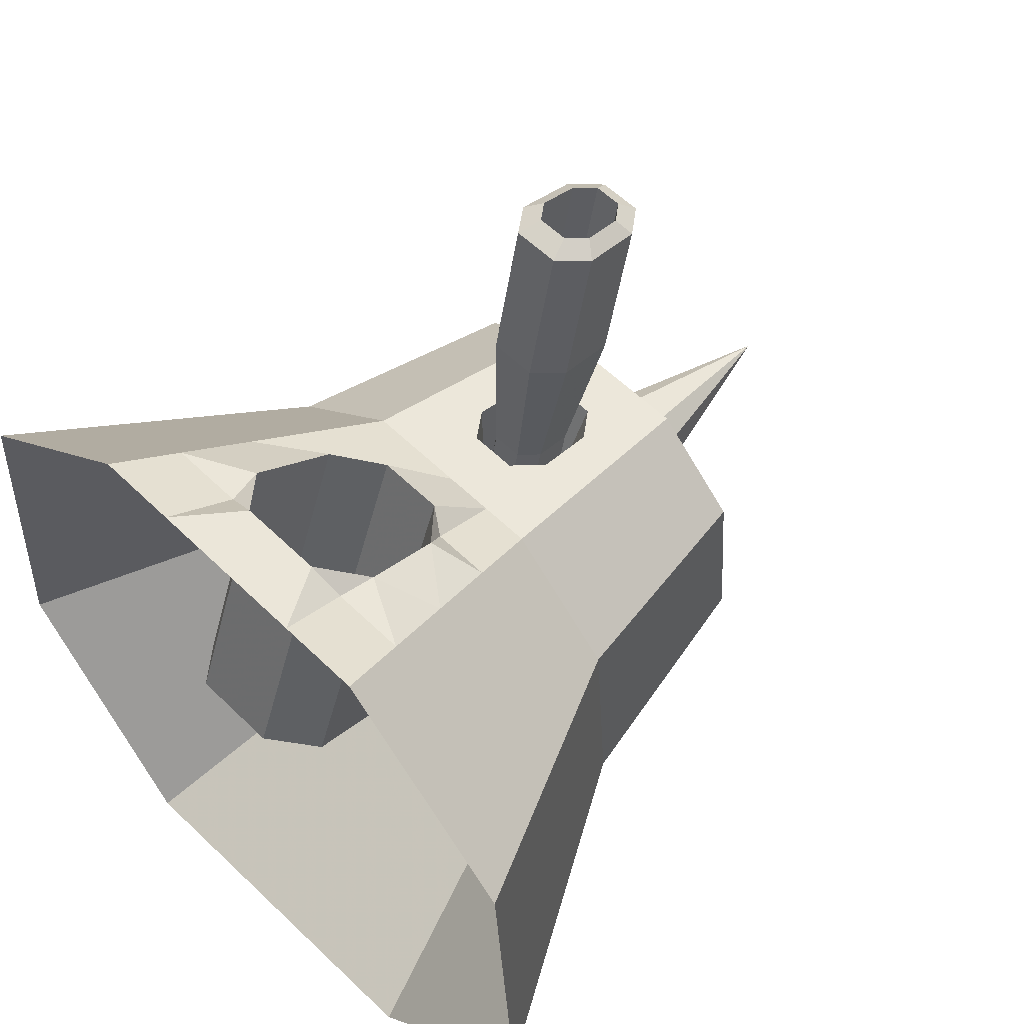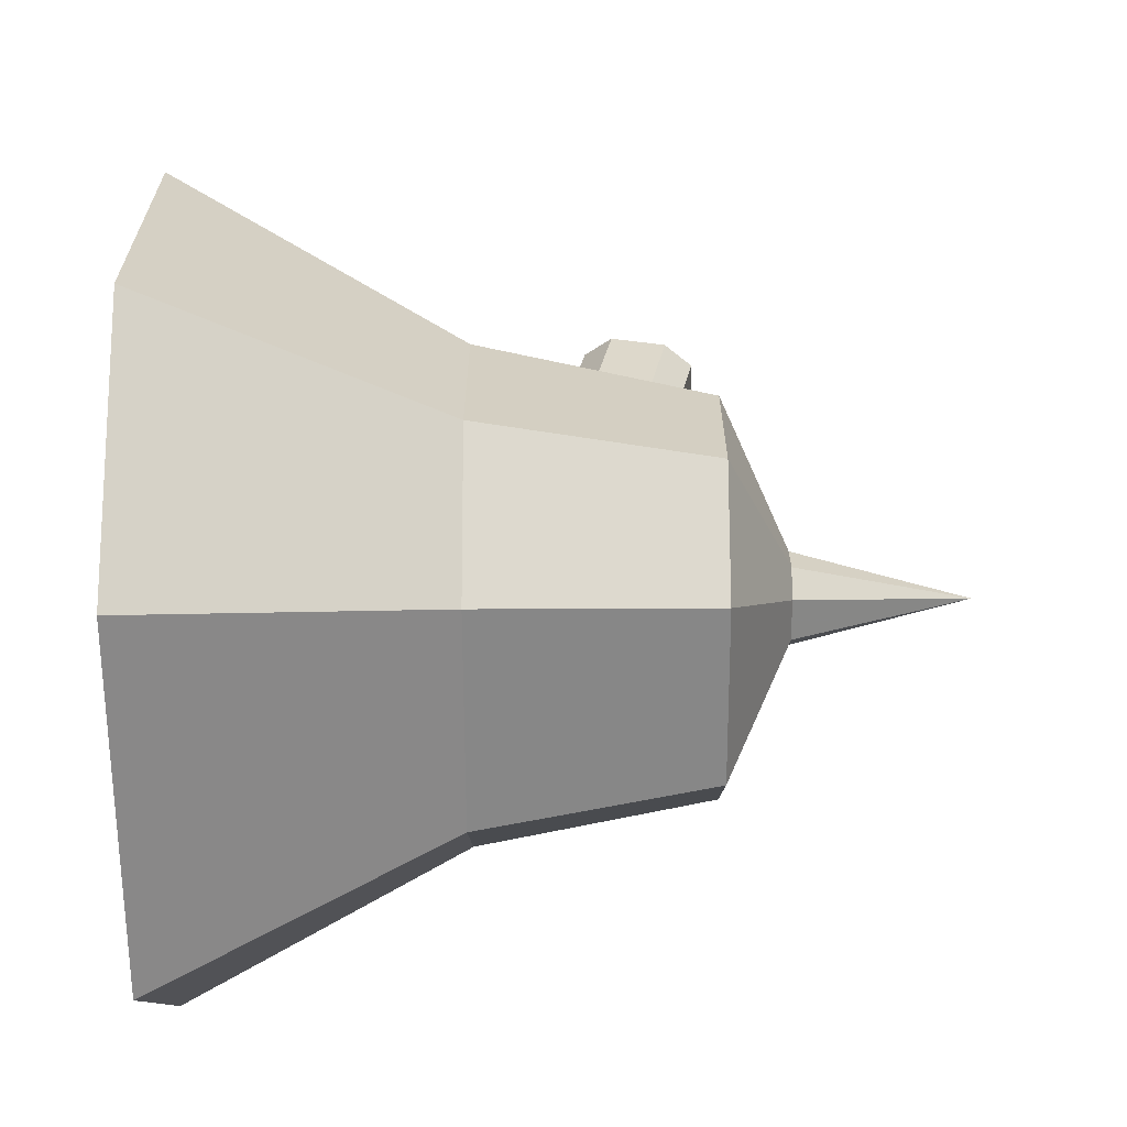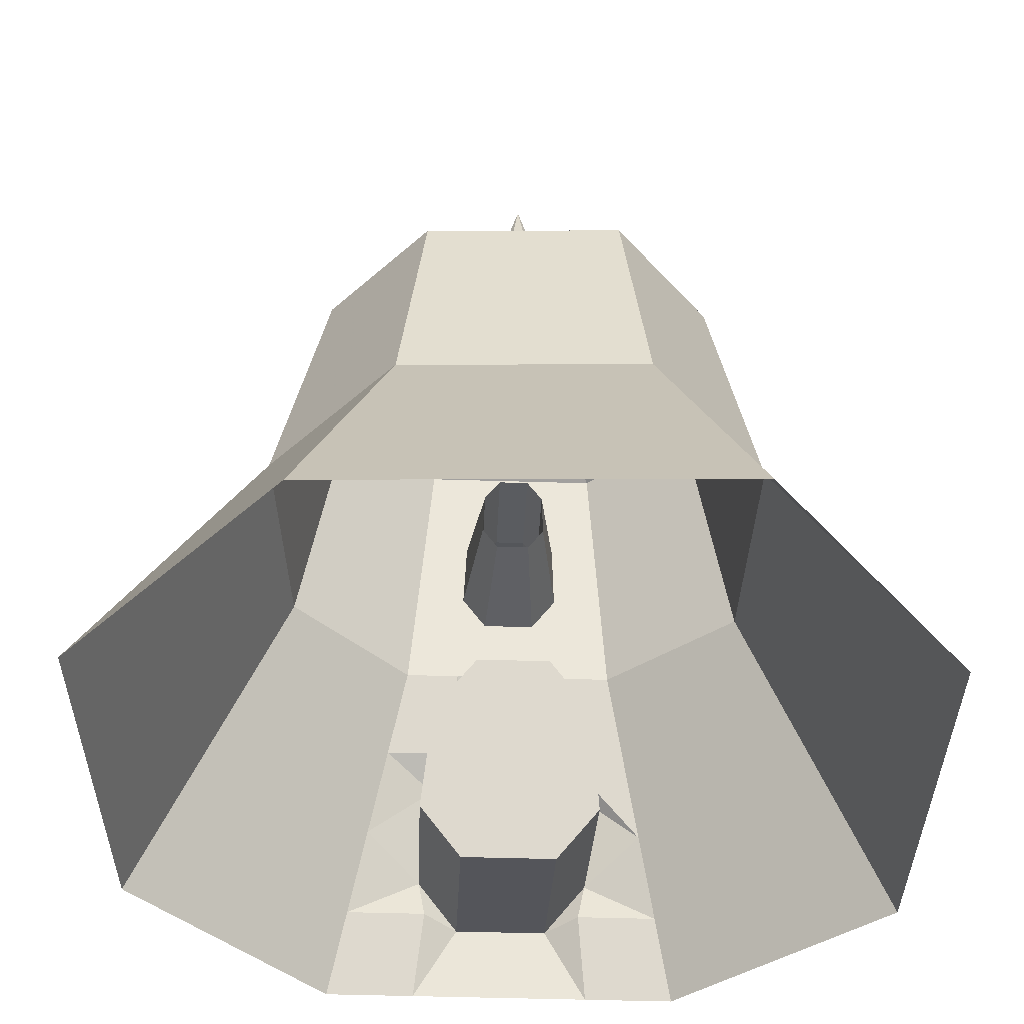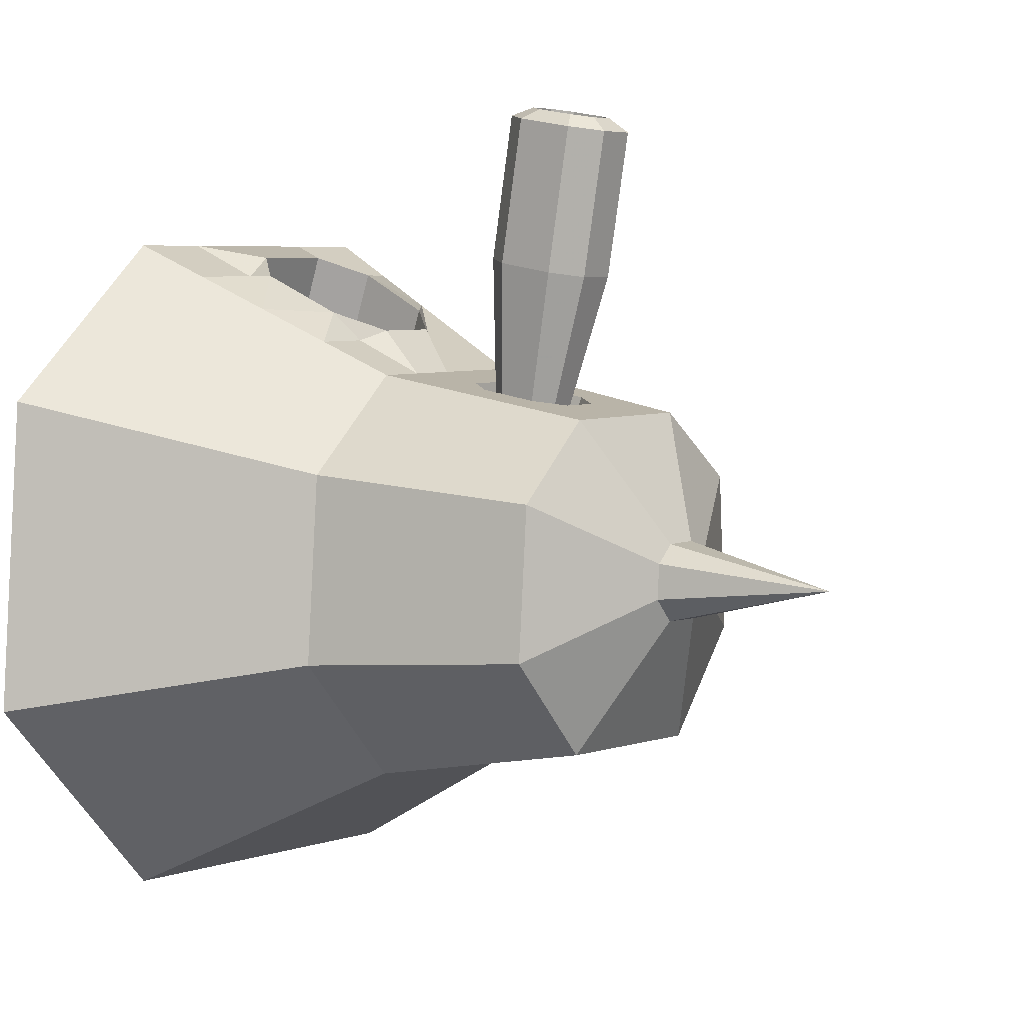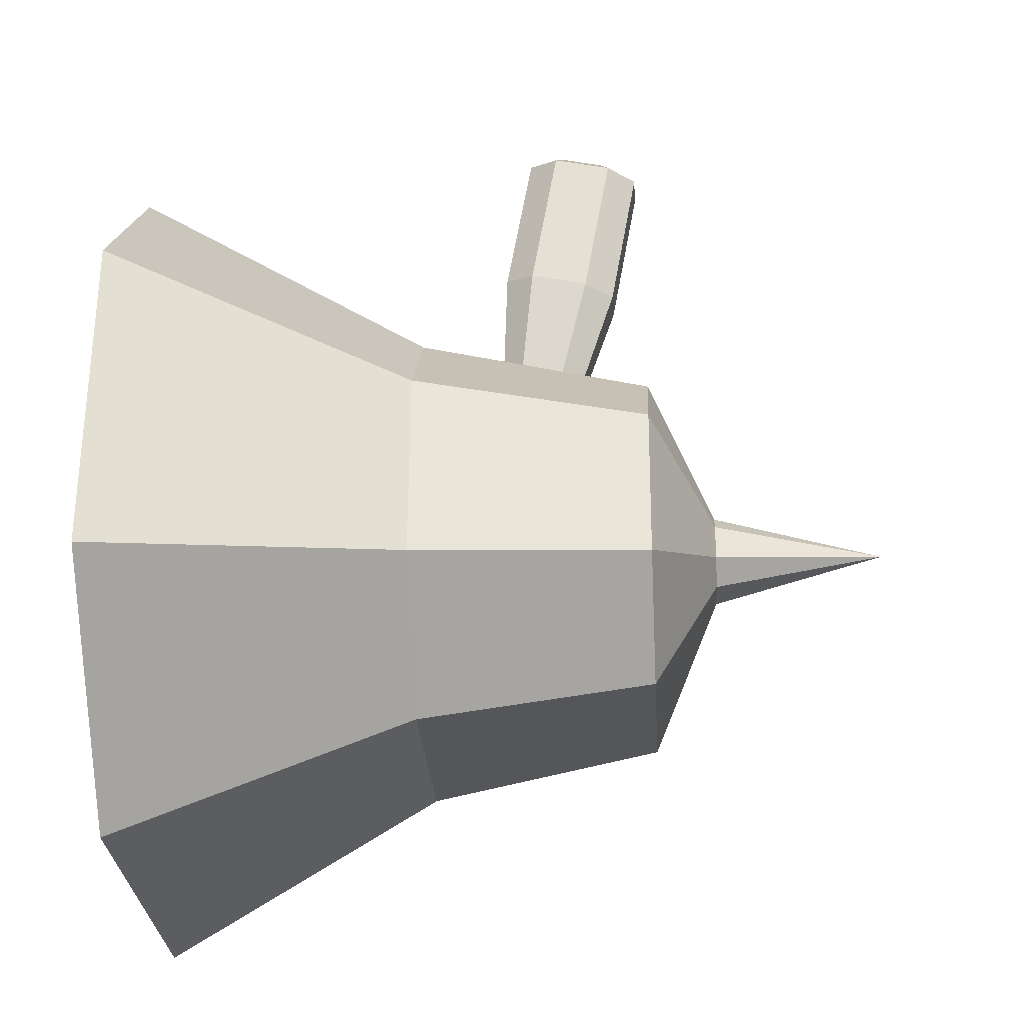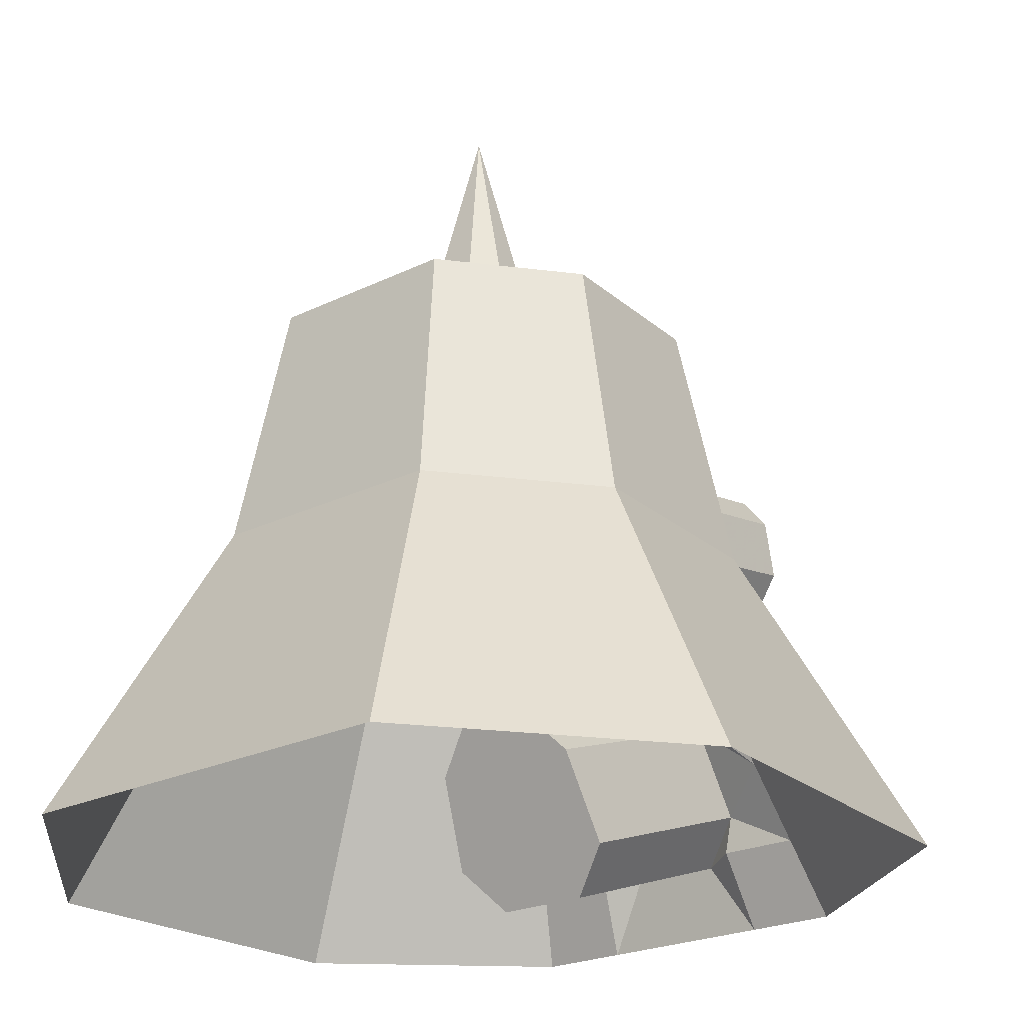
<metadata>
{"format":"obj","ext":"obj","renderer":"f3d","projection":"perspective","resolution":1024,"background":"white","views":[{"elev":55.1,"azim":45.4,"up":"+Z"},{"elev":-61.0,"azim":90.2,"up":"+Z"},{"elev":-44.3,"azim":179.1,"up":"+Y"},{"elev":4.1,"azim":127.7,"up":"+Z"},{"elev":-25.9,"azim":93.5,"up":"+Z"},{"elev":-23.4,"azim":-141.3,"up":"+Y"}]}
</metadata>
<code>
o Cube
v -0.5625 2.433 0.8997
v 1.352 2.433 0.8334
v 0.8658 2.433 1.278
v -0.02333 2.433 1.297
v 1.418 2.433 -0.02734
v 0.8914 2.433 -0.5949
v -0.1274 2.433 -0.6138
v -0.6193 2.433 -0.008423
v 0.3852 4.463 0.3531
v -0.2194 3.198 0.133
v -0.1854 3.198 0.6783
v 0.07595 3.198 -0.2306
v 0.6878 3.198 -0.2192
v 1.004 3.198 0.1216
v 0.9645 3.198 0.6386
v 0.6724 3.198 0.9055
v 0.1384 3.198 0.9169
v 0.4213 2.433 1.287
v 0.7691 2.816 1.092
v 0.05755 2.816 1.107
v 0.4054 3.198 0.9112
v 0.6435 2.433 1.283
v 0.8175 2.624 1.185
v 0.01711 2.624 1.202
v 0.5389 3.198 0.9084
v 0.199 2.433 1.292
v 0.7208 3.007 0.9987
v 0.098 3.007 1.012
v 0.2719 3.198 0.9141
v 0.6189 2.83 1.136
v 0.2096 2.83 1.145
v 0.4188 2.61 1.248
v 0.4097 3.05 1.032
v 0.5651 3.007 1.002
v 0.6174 2.624 1.189
v 0.2172 2.624 1.198
v 0.2537 3.007 1.009
v 0.4992 3.05 1.03
v 0.6038 2.94 1.082
v 0.5338 2.61 1.246
v 0.6339 2.72 1.19
v 0.3037 2.61 1.251
v 0.1991 2.72 1.199
v 0.3201 3.05 1.034
v 0.2201 2.94 1.09
v 0.4014 2.619 0.5392
v 0.6061 2.619 0.5349
v 0.1968 2.619 0.5436
v 0.406 2.399 0.6475
v 0.3969 2.839 0.431
v 0.4864 2.839 0.4291
v 0.591 2.729 0.4811
v 0.5211 2.399 0.645
v 0.6211 2.509 0.5887
v 0.2909 2.399 0.6499
v 0.1863 2.509 0.598
v 0.3073 2.839 0.4329
v 0.2073 2.729 0.4892
v -0.1018 3.825 0.1721
v -0.07444 3.825 0.6094
v 0.1351 3.825 -0.1195
v 0.6257 3.825 -0.1103
v 0.8794 3.825 0.163
v 0.8475 3.825 0.5775
v 0.6134 3.825 0.7916
v 0.1852 3.825 0.8007
v 0.6429 3.511 0.8486
v 0.1618 3.511 0.8588
v 0.6577 3.355 0.877
v 0.1501 3.355 0.8878
v 0.6281 3.668 0.8201
v 0.1735 3.668 0.8297
v 0.2735 4.001 0.3132
v 0.4008 3.668 0.8249
v 0.4039 3.355 0.8824
v 0.5226 3.511 0.8511
v 0.5145 3.668 0.8225
v 0.5308 3.355 0.8797
v 0.2821 3.511 0.8562
v 0.2872 3.668 0.8273
v 0.277 3.355 0.8851
v 0.4577 3.668 0.8237
v 0.4673 3.355 0.8811
v 0.344 3.668 0.8261
v 0.3405 3.355 0.8838
v 0.5267 3.433 0.8654
v 0.5186 3.59 0.8368
v 0.2796 3.433 0.8707
v 0.2846 3.59 0.8418
v 0.3949 3.557 0.5326
v 0.3969 3.355 0.5696
v 0.4732 3.456 0.5495
v 0.3186 3.456 0.5527
v 0.4315 3.557 0.5318
v 0.4377 3.355 0.5687
v 0.3584 3.557 0.5334
v 0.3561 3.355 0.5705
v 0.4759 3.405 0.5587
v 0.4706 3.506 0.5403
v 0.317 3.405 0.562
v 0.3202 3.506 0.5435
v 0.4178 3.754 1.608
v 0.4198 3.553 1.645
v 0.4961 3.653 1.625
v 0.3415 3.653 1.628
v 0.4543 3.754 1.607
v 0.4606 3.553 1.644
v 0.3813 3.754 1.609
v 0.379 3.553 1.646
v 0.4987 3.603 1.634
v 0.4935 3.704 1.616
v 0.3399 3.603 1.637
v 0.3431 3.704 1.619
v 0.2943 3.653 1.193
v 0.2918 3.576 1.207
v 0.4641 3.73 1.175
v 0.5239 3.653 1.188
v 0.4083 3.73 1.176
v 0.5279 3.576 1.202
v 0.5319 3.499 1.216
v 0.4113 3.422 1.233
v 0.4736 3.422 1.231
v 0.2893 3.499 1.221
v 0.3491 3.422 1.234
v 0.3525 3.73 1.177
v 0.3399 4.001 0.4586
v 0.4389 4.001 0.4565
v 0.4931 4.001 0.407
v 0.5005 4.001 0.3111
v 0.3776 3.722 1.434
v 0.4569 3.521 1.47
v 0.4506 3.722 1.433
v 0.3378 3.621 1.454
v 0.3026 3.725 1.585
v 0.5322 3.725 1.58
v 0.5402 3.571 1.608
v 0.4197 3.494 1.625
v 0.4819 3.494 1.623
v 0.2976 3.571 1.613
v 0.3574 3.494 1.626
v 0.3609 3.802 1.569
v 0.4924 3.621 1.45
v 0.4161 3.521 1.471
v 0.4141 3.722 1.434
v 0.4151 3.621 1.452
v 0.3645 3.609 0.8212
v 0.3623 3.408 0.8583
v 0.3231 3.458 0.8499
v 0.4438 3.408 0.8566
v 0.3362 3.571 1.463
v 0.4898 3.672 1.441
v 0.495 3.571 1.46
v 0.3753 3.521 1.471
v 0.4418 4.001 0.2479
v 0.3283 4.001 0.2458
v 0.2799 4.001 0.4143
v 0.3394 3.672 1.444
v 0.3001 3.648 1.599
v 0.4724 3.802 1.567
v 0.4167 3.802 1.568
v 0.5362 3.648 1.594
v 0.4794 3.509 0.8373
v 0.4011 3.609 0.8204
v 0.4376 3.609 0.8196
v 0.3247 3.509 0.8406
v 0.403 3.408 0.8574
v 0.482 3.458 0.8465
v 0.4767 3.559 0.8281
v 0.3264 3.559 0.8313
f 8 1 11 10
f 155 73 9
f 154 155 9
f 129 154 9
f 128 129 9
f 127 128 9
f 126 127 9
f 156 126 9
f 60 59 10 11
f 7 8 10 12
f 6 7 12 13
f 5 6 13 14
f 2 5 14 15
f 15 16 27
f 2 15 27
f 2 27 19
f 2 19 23
f 3 2 23
f 34 27 16 25
f 1 17 11
f 1 28 17
f 1 20 28
f 1 24 20
f 1 4 24
f 19 30 41
f 23 19 41
f 35 23 41
f 39 52 47 30
f 37 21 29
f 37 44 21
f 44 33 21
f 27 34 39
f 19 27 39
f 30 19 39
f 39 34 38
f 33 25 21
f 33 38 25
f 38 34 25
f 22 3 23 35
f 22 35 40
f 18 40 32
f 18 22 40
f 40 35 41
f 26 42 36
f 26 32 42
f 26 18 32
f 4 26 36 24
f 43 31 20
f 24 43 20
f 24 36 43
f 45 44 37
f 20 37 28
f 20 45 37
f 20 31 45
f 28 37 29 17
f 36 42 43
f 55 42 32 49
f 58 45 31 48
f 41 54 53 40
f 56 46 48
f 56 49 46
f 56 55 49
f 46 51 50
f 46 52 51
f 46 47 52
f 49 47 46
f 49 54 47
f 49 53 54
f 50 57 58
f 46 50 58
f 48 46 58
f 45 58 57 44
f 43 56 48 31
f 40 53 49 32
f 56 43 42 55
f 44 57 50 33
f 38 51 52 39
f 54 41 30 47
f 51 38 33 50
f 12 10 59 61
f 13 12 61 62
f 14 13 62 63
f 15 14 63 64
f 64 65 71
f 15 64 71
f 15 71 67
f 15 67 69
f 16 15 69
f 72 65 66
f 72 71 65
f 72 80 71
f 80 84 71
f 84 74 71
f 74 82 71
f 82 77 71
f 11 66 60
f 11 72 66
f 11 68 72
f 11 70 68
f 11 17 70
f 156 73 59 60
f 67 76 86
f 69 67 86
f 78 69 86
f 71 77 87
f 67 71 87
f 76 67 87
f 17 81 70
f 17 85 81
f 17 75 85
f 17 83 75
f 17 78 83
f 17 69 78
f 17 16 69
f 17 29 16
f 29 21 16
f 21 25 16
f 94 82 74 90
f 89 84 80
f 83 78 86
f 87 77 82
f 70 79 68
f 70 88 79
f 70 81 88
f 68 80 72
f 68 89 80
f 68 79 89
f 81 85 88
f 87 99 92 76
f 89 101 96 84
f 100 88 85 97
f 167 98 92 162
f 164 94 90 163
f 169 101 93 165
f 159 106 111 135
f 86 98 95 83
f 98 86 76 92
f 83 95 91 75
f 82 94 99 87
f 101 89 79 93
f 88 100 93 79
f 84 96 90 74
f 97 85 75 91
f 152 110 104 142
f 132 106 102 144
f 157 113 105 133
f 106 132 151 111
f 138 107 103 137
f 139 112 105 158
f 148 100 97 147
f 141 108 102 160
f 134 113 108 141
f 147 97 91 166
f 136 110 107 138
f 135 111 104 161
f 136 120 119 161
f 159 116 118 160
f 134 114 115 158
f 164 116 117 168
f 149 122 121 166
f 148 123 115 165
f 139 123 124 140
f 146 125 118 163
f 169 114 125 146
f 140 124 121 137
f 167 120 122 149
f 168 117 119 162
f 95 149 166 91
f 65 64 128 127
f 94 164 168 99
f 109 140 137 103
f 108 130 144 102
f 101 169 146 96
f 124 147 166 121
f 107 131 143 103
f 100 148 165 93
f 116 164 163 118
f 143 142 145
f 143 152 142
f 143 131 152
f 113 134 158 105
f 125 141 160 118
f 98 167 149 95
f 96 146 163 90
f 123 139 158 115
f 120 167 162 119
f 61 59 73 155
f 150 145 133
f 150 143 145
f 150 153 143
f 123 148 147 124
f 114 169 165 115
f 99 168 162 92
f 116 159 135 117
f 112 139 140 109
f 112 150 133 105
f 60 66 126 156
f 110 136 161 104
f 120 136 138 122
f 63 62 154 129
f 122 138 137 121
f 9 73 156
f 117 135 161 119
f 150 112 109 153
f 114 134 141 125
f 106 159 160 102
f 153 109 103 143
f 113 157 130 108
f 62 61 155 154
f 144 130 157
f 145 144 157
f 133 145 157
f 111 151 142 104
f 64 63 129 128
f 145 132 144
f 145 151 132
f 145 142 151
f 110 152 131 107
f 66 65 127 126

</code>
